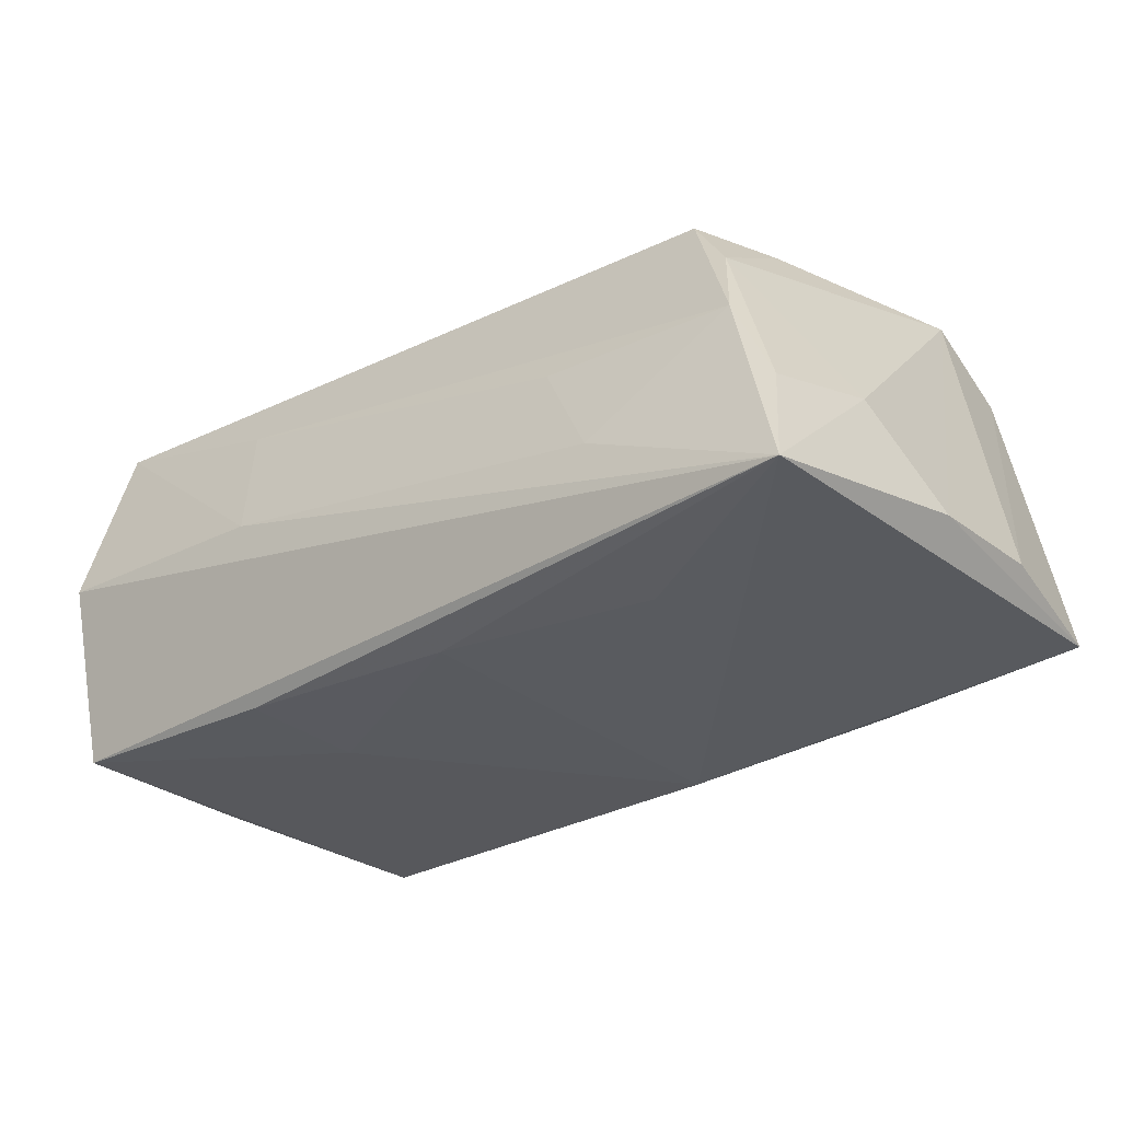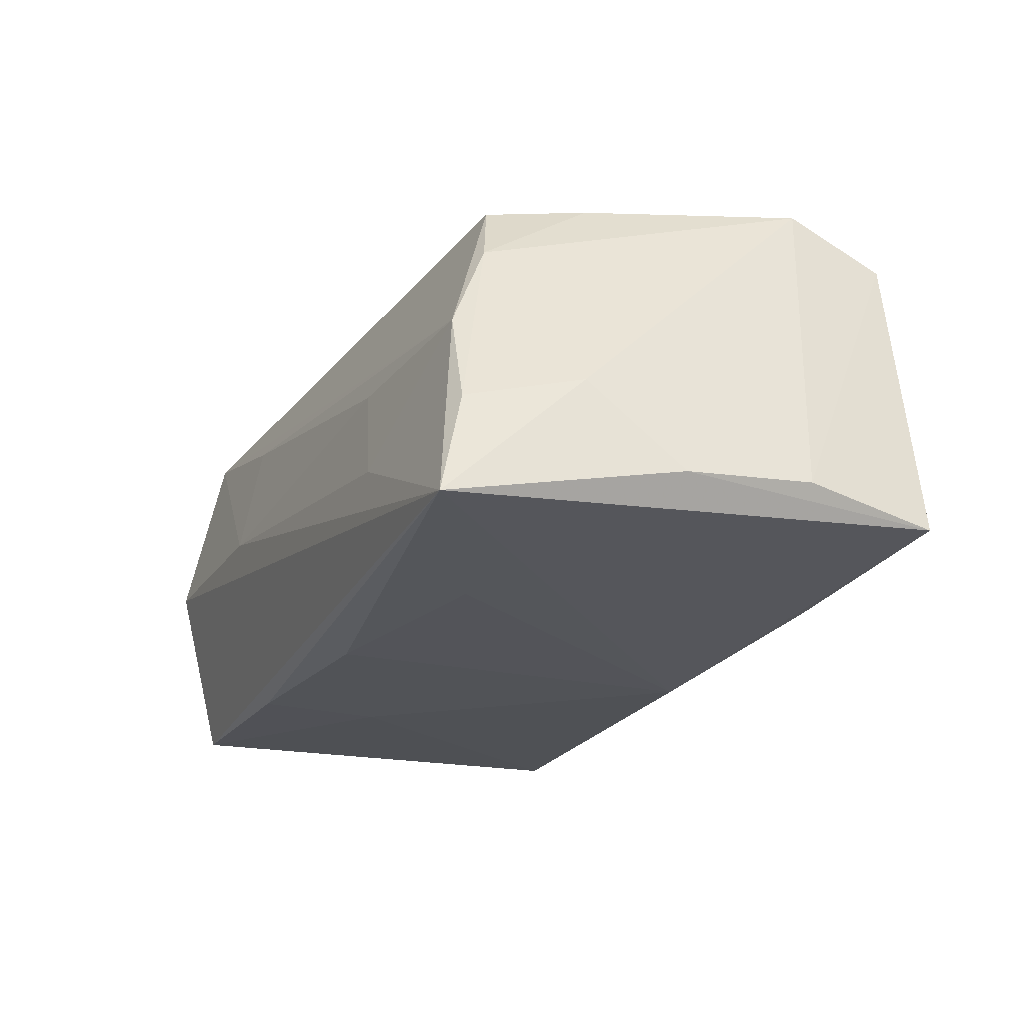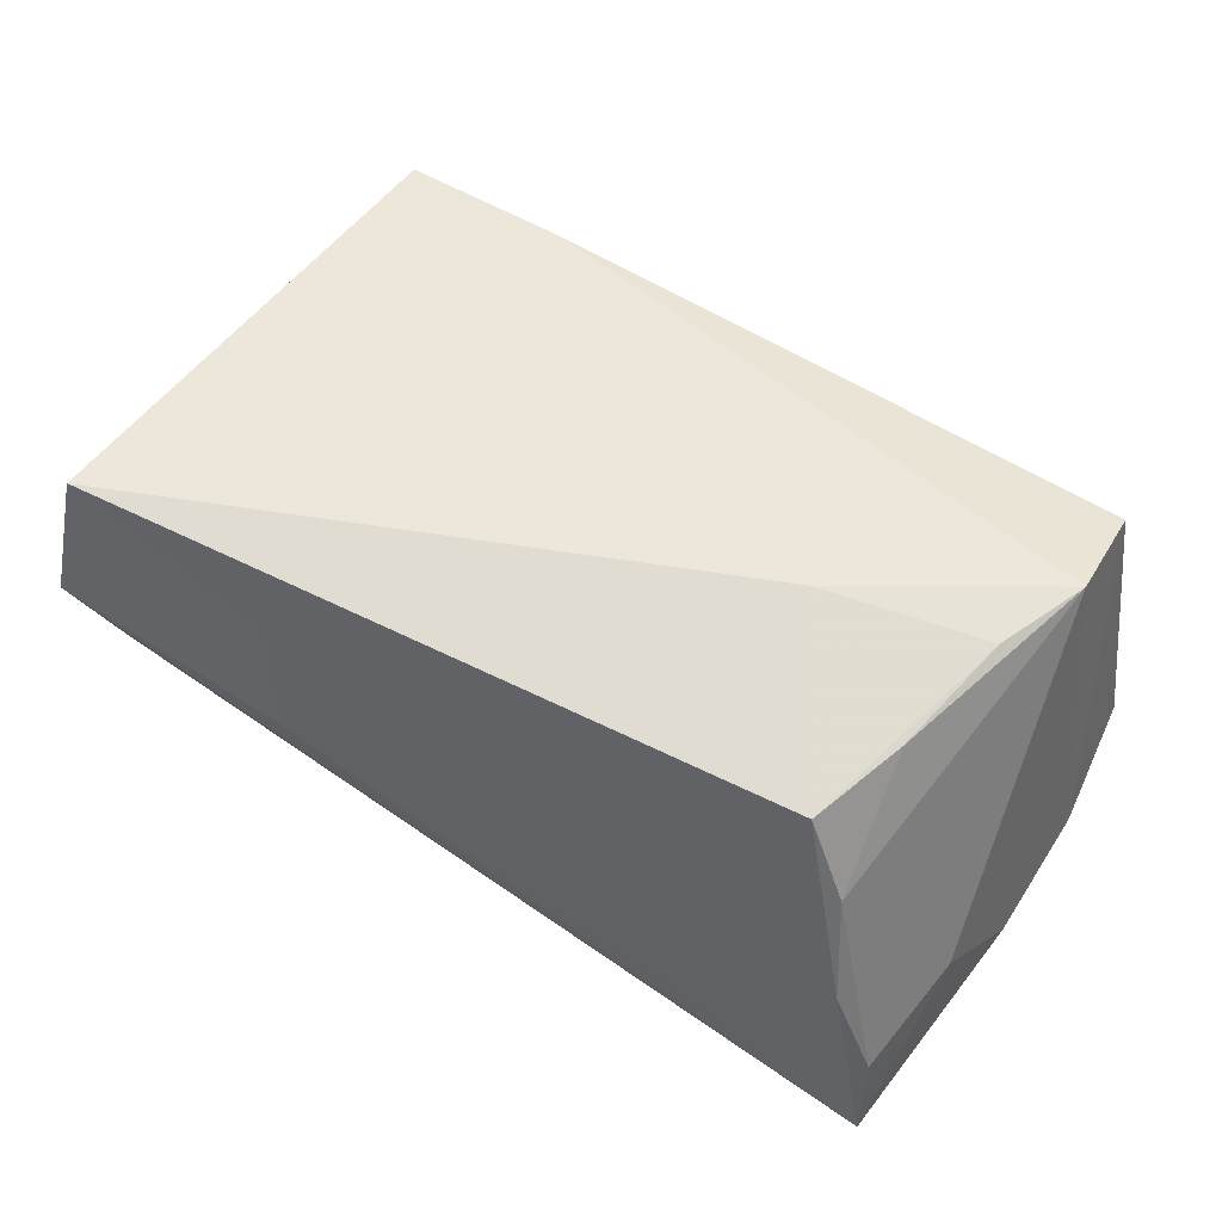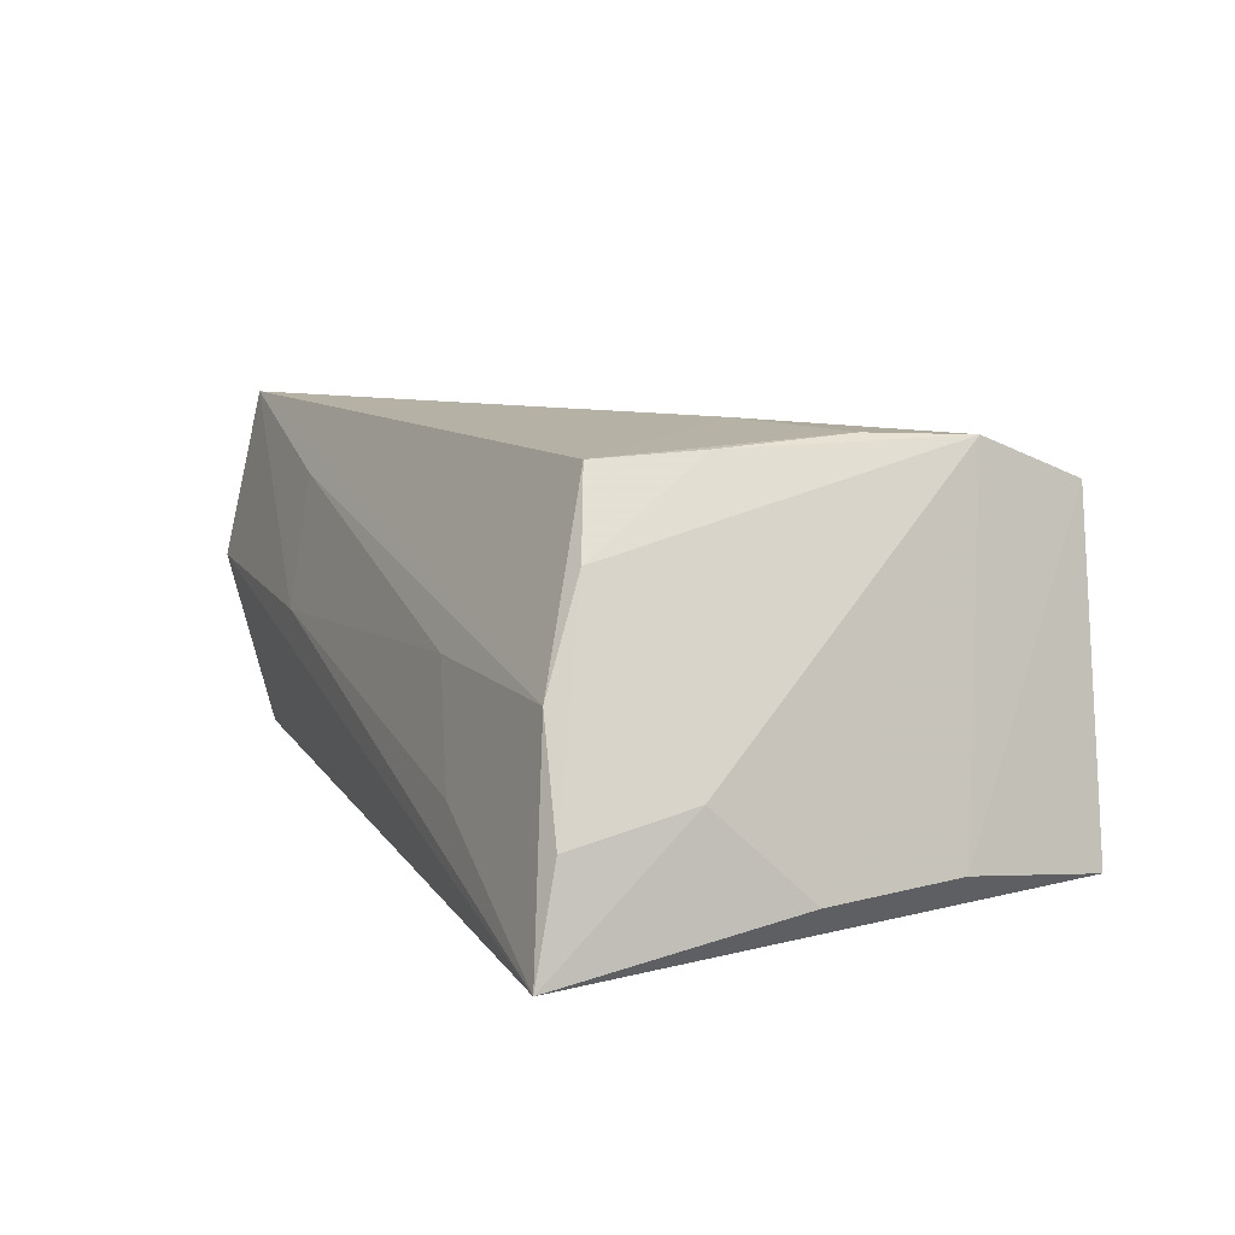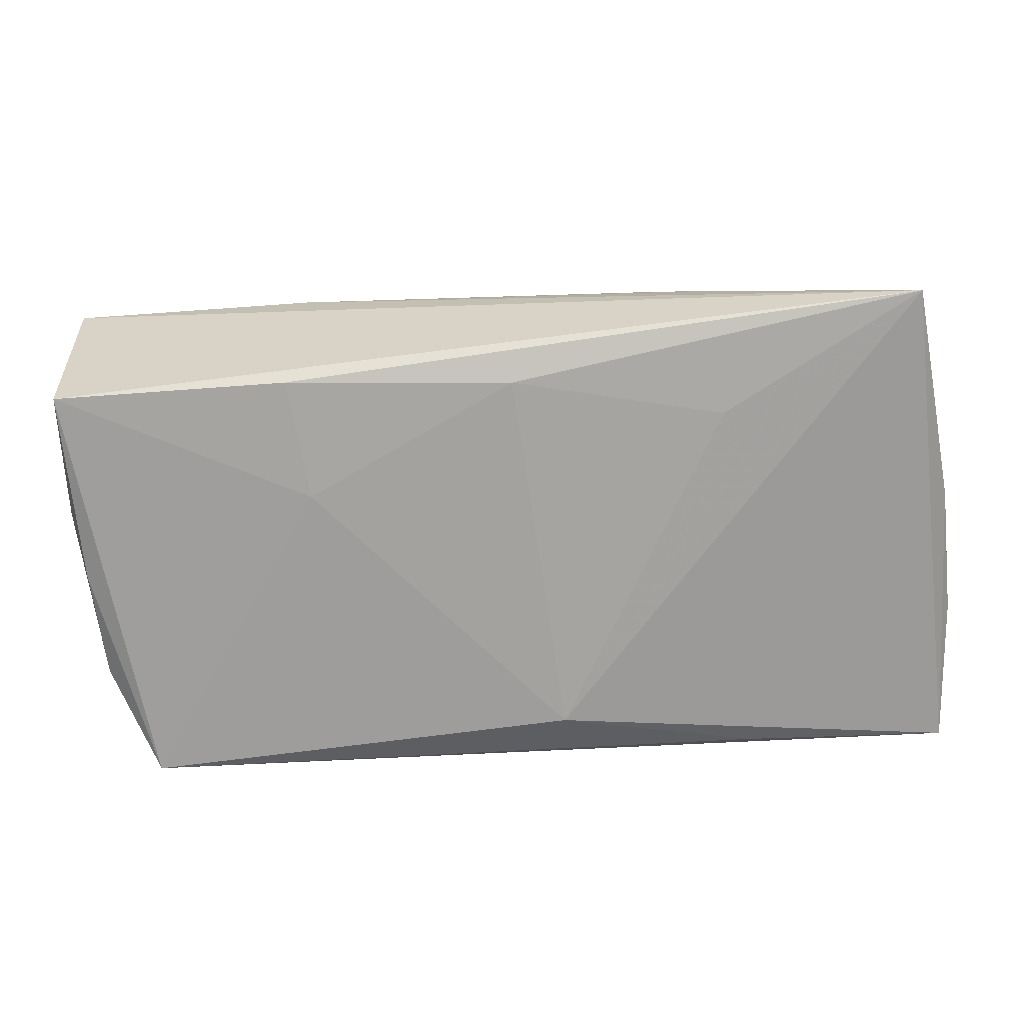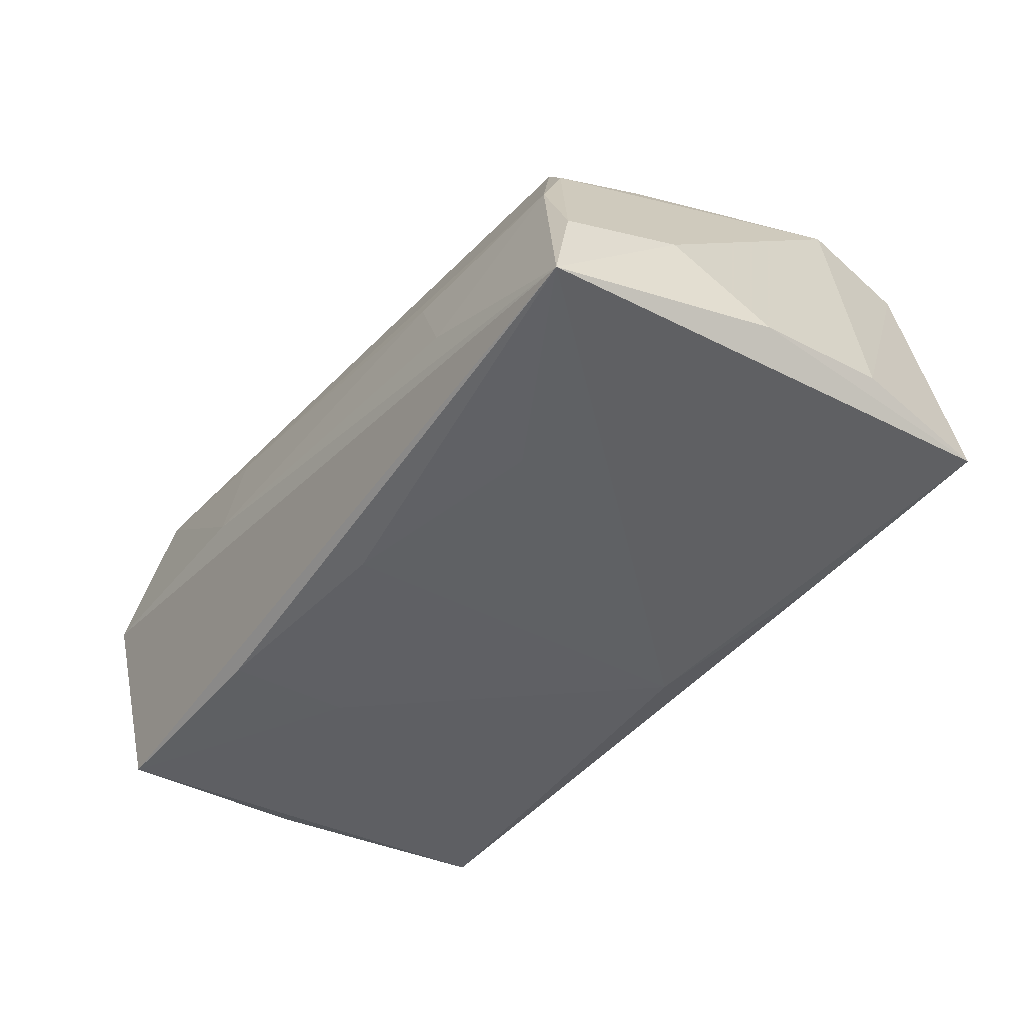
<metadata>
{"format":"obj","ext":"obj","renderer":"f3d","projection":"perspective","resolution":1024,"background":"white","views":[{"elev":-32.5,"azim":40.0,"up":"+Z"},{"elev":-23.8,"azim":67.6,"up":"+Z"},{"elev":63.4,"azim":32.9,"up":"+Z"},{"elev":10.2,"azim":67.7,"up":"+Z"},{"elev":-73.2,"azim":5.9,"up":"+Z"},{"elev":-45.4,"azim":56.0,"up":"+Z"}]}
</metadata>
<code>
v 0.004895 0.02052 -0.02271
v -0.05314 -0.02636 -0.01904
v -0.05313 -0.03203 0.003067
v 0.05217 -0.02949 -0.02203
v -0.02553 -0.02831 0.01635
v -0.04821 0.03177 0.0129
v 0.04608 0.01843 0.02566
v -0.02328 -0.03149 0.0007879
v 0.05053 -0.02653 -0.00972
v 0.04181 0.007784 0.02589
v -0.04986 -0.02803 0.02397
v 0.055 -0.002317 -0.01629
v 0.03906 -0.00652 0.02455
v 0.04481 -0.02567 0.002576
v 0.02807 0.02715 -0.01891
v 0.02248 0.03119 0.01255
v 0.05503 0.01309 -0.01495
v -0.02427 0.01636 0.01847
v 0.02765 -0.01716 -0.02271
v 0.02154 -0.02778 0.003377
v 0.02241 0.003144 0.02582
v 0.05241 -0.01291 -0.006041
v -0.04443 0.03158 0.005303
v -9.588e-05 0.03174 0.009598
v 0.02832 -0.02964 -0.009758
v 0.05279 0.02962 -0.01712
v -0.02784 0.03177 0.01515
v -0.04757 0.0234 -0.01904
v -0.02444 -0.02599 -0.02127
v 0.04111 -0.02045 0.01454
v 0.03528 -0.01793 0.0237
v -0.05308 -0.00289 -0.01791
v -0.0544 -0.01056 -0.01518
v -0.05371 -0.02784 -0.00767
v 0.04548 0.03047 0.02082
v -0.05272 0.01034 -0.01645
v -0.02313 -0.01155 -0.02175
v 0.002752 -0.0235 -0.02271
f 2 34 33
f 4 1 26
f 3 2 4
f 34 2 3
f 33 34 3
f 3 6 33
f 11 6 3
f 14 31 11
f 33 6 36
f 6 28 36
f 23 28 6
f 26 28 23
f 15 26 1
f 1 28 15
f 15 28 26
f 12 22 4
f 12 26 17
f 4 26 12
f 17 7 12
f 12 7 22
f 11 3 8
f 8 3 4
f 4 22 9
f 9 14 4
f 18 6 11
f 11 7 18
f 11 31 21
f 21 7 11
f 17 26 35
f 35 7 17
f 19 1 4
f 4 38 19
f 19 38 1
f 1 38 37
f 37 28 1
f 2 28 37
f 32 2 33
f 33 36 32
f 32 28 2
f 32 36 28
f 14 9 30
f 31 14 30
f 22 7 30
f 30 9 22
f 10 21 31
f 7 21 10
f 7 35 27
f 6 18 27
f 27 18 7
f 2 37 29
f 29 37 38
f 4 2 29
f 29 38 4
f 11 8 5
f 8 20 5
f 5 14 11
f 5 20 14
f 25 8 4
f 25 20 8
f 4 14 25
f 14 20 25
f 13 10 31
f 7 10 13
f 31 30 13
f 13 30 7
f 24 23 6
f 6 27 24
f 26 23 24
f 24 27 35
f 16 35 26
f 26 24 16
f 16 24 35

</code>
